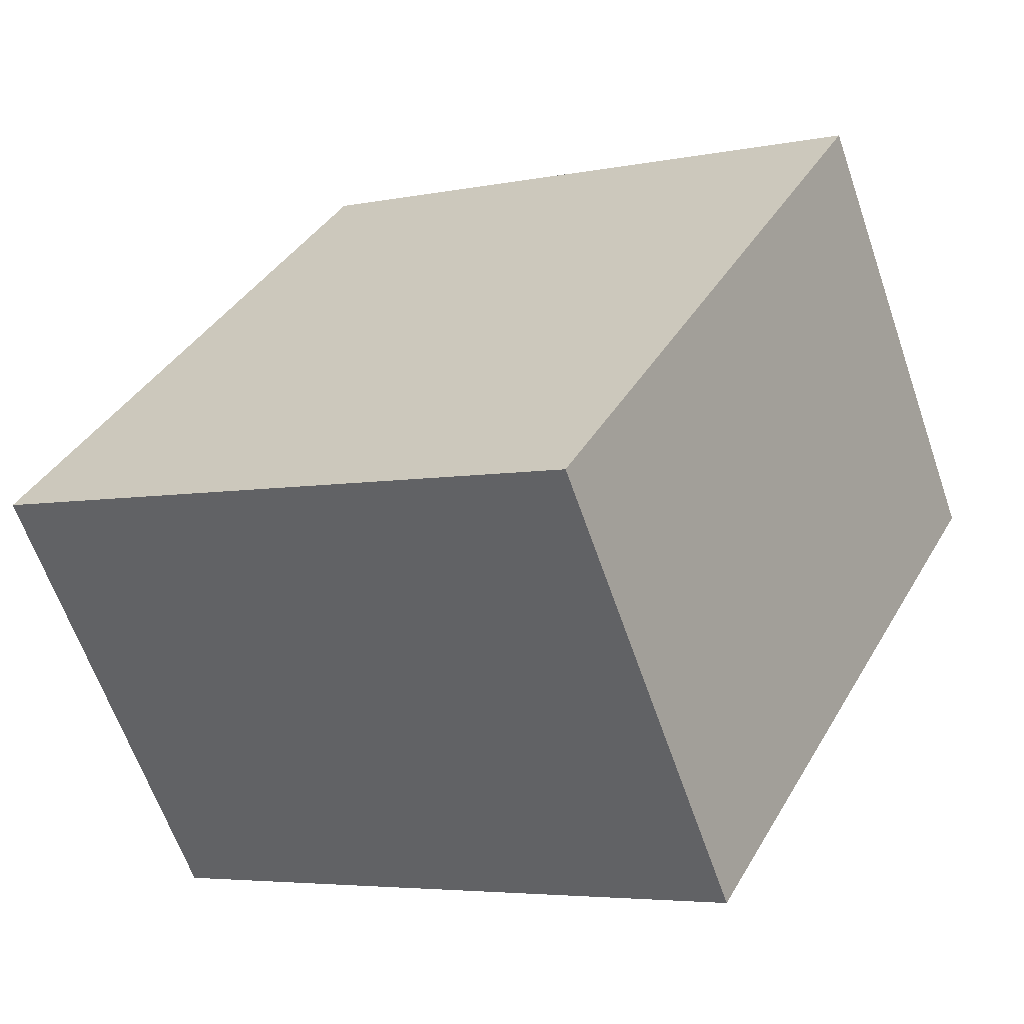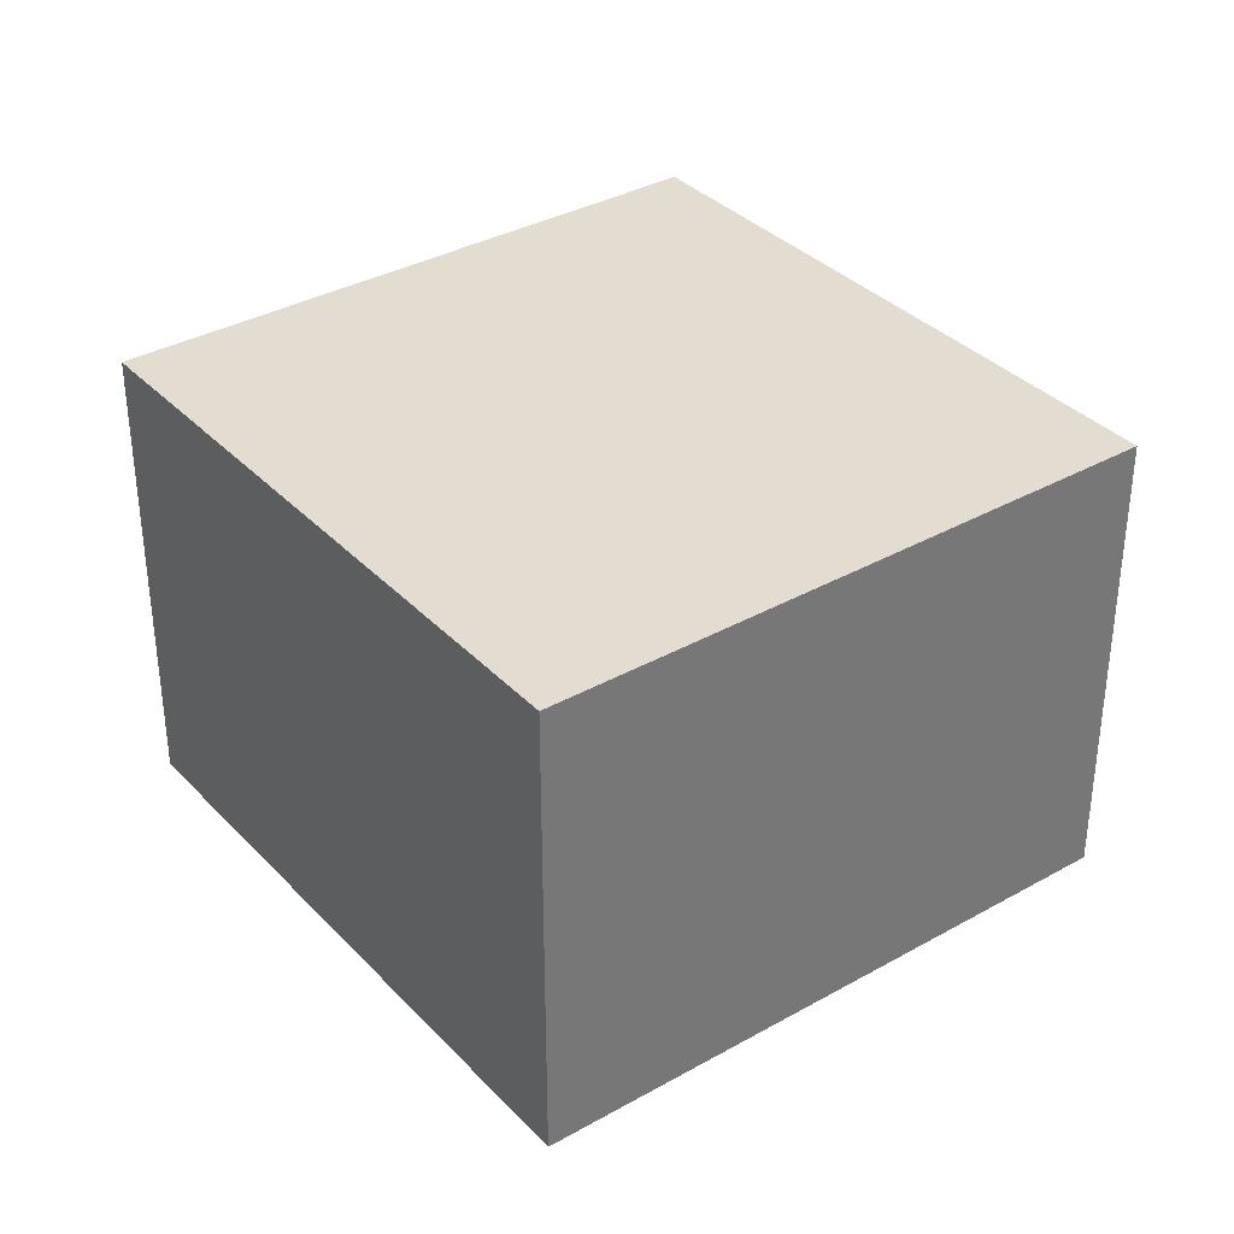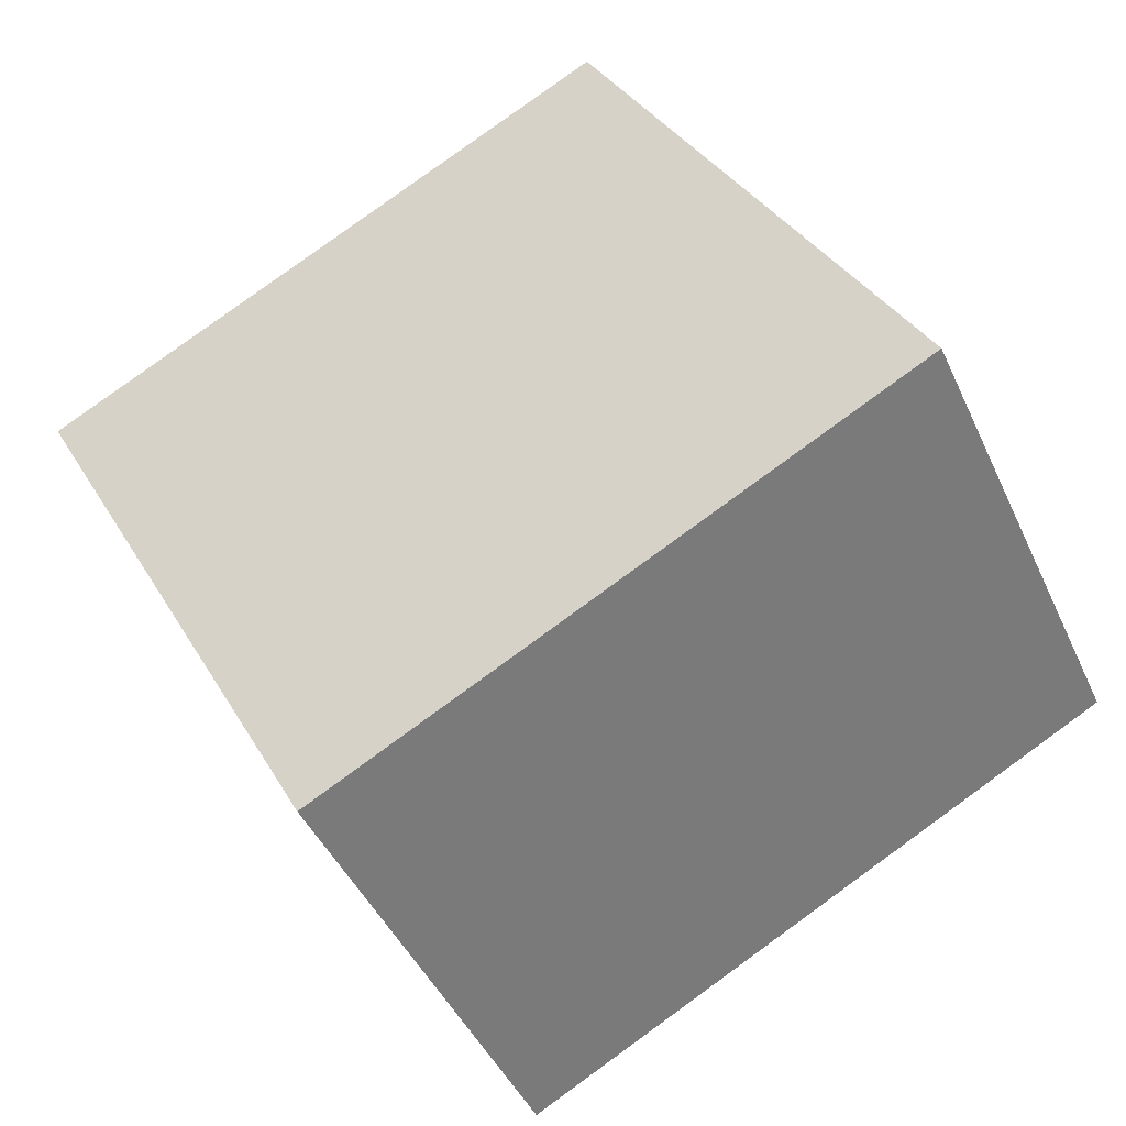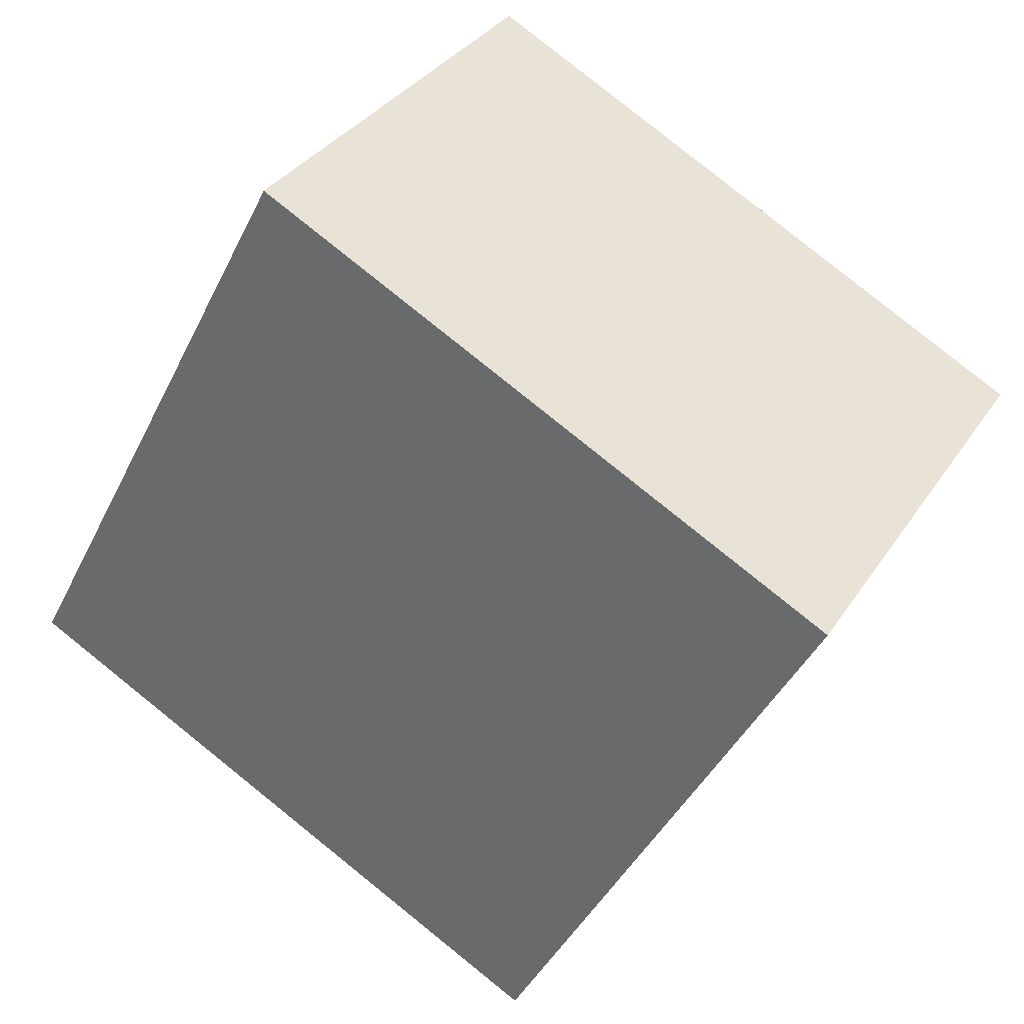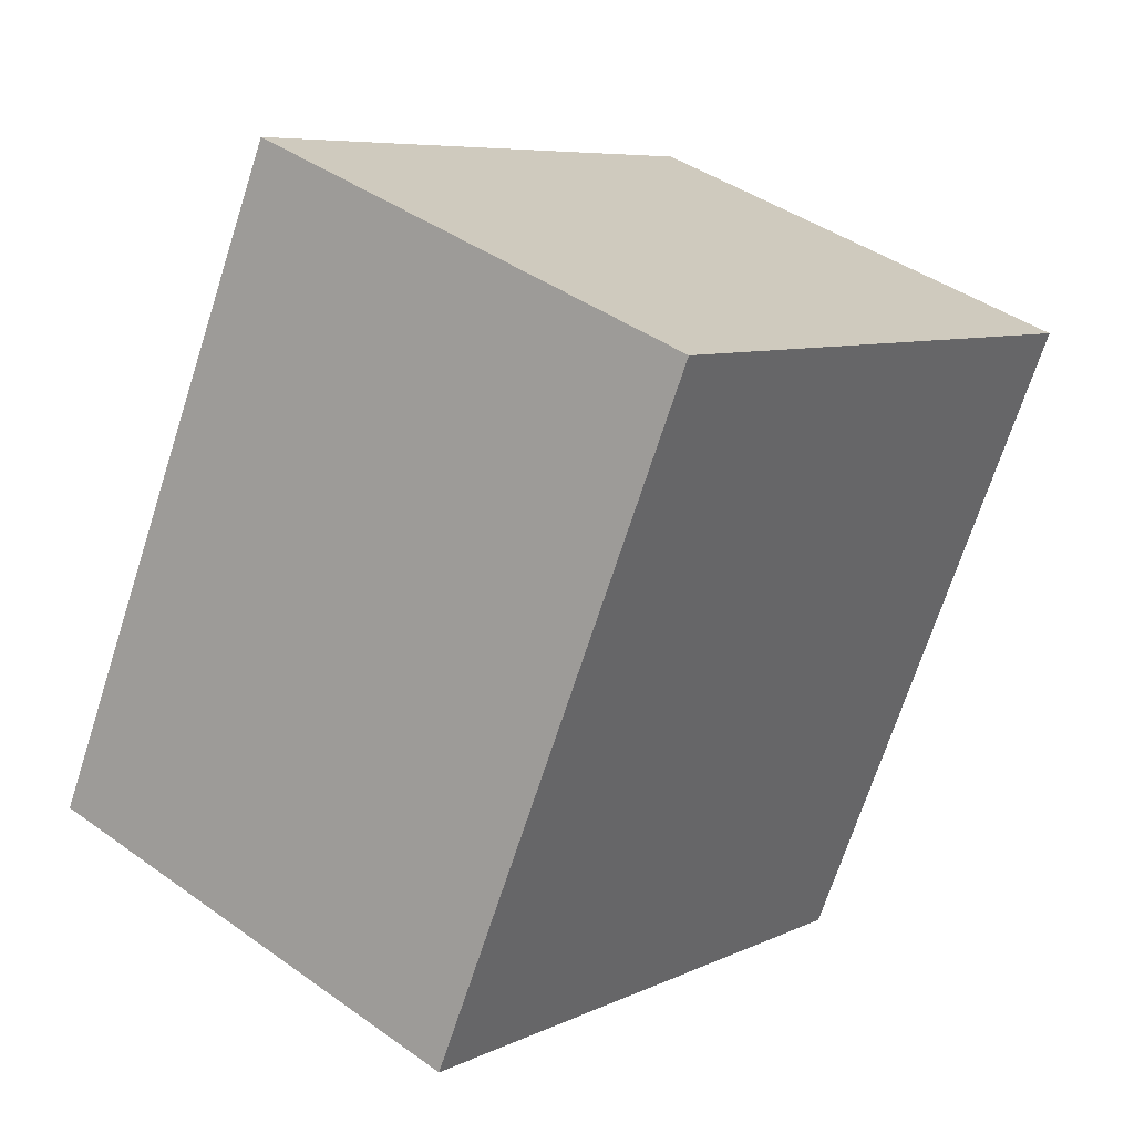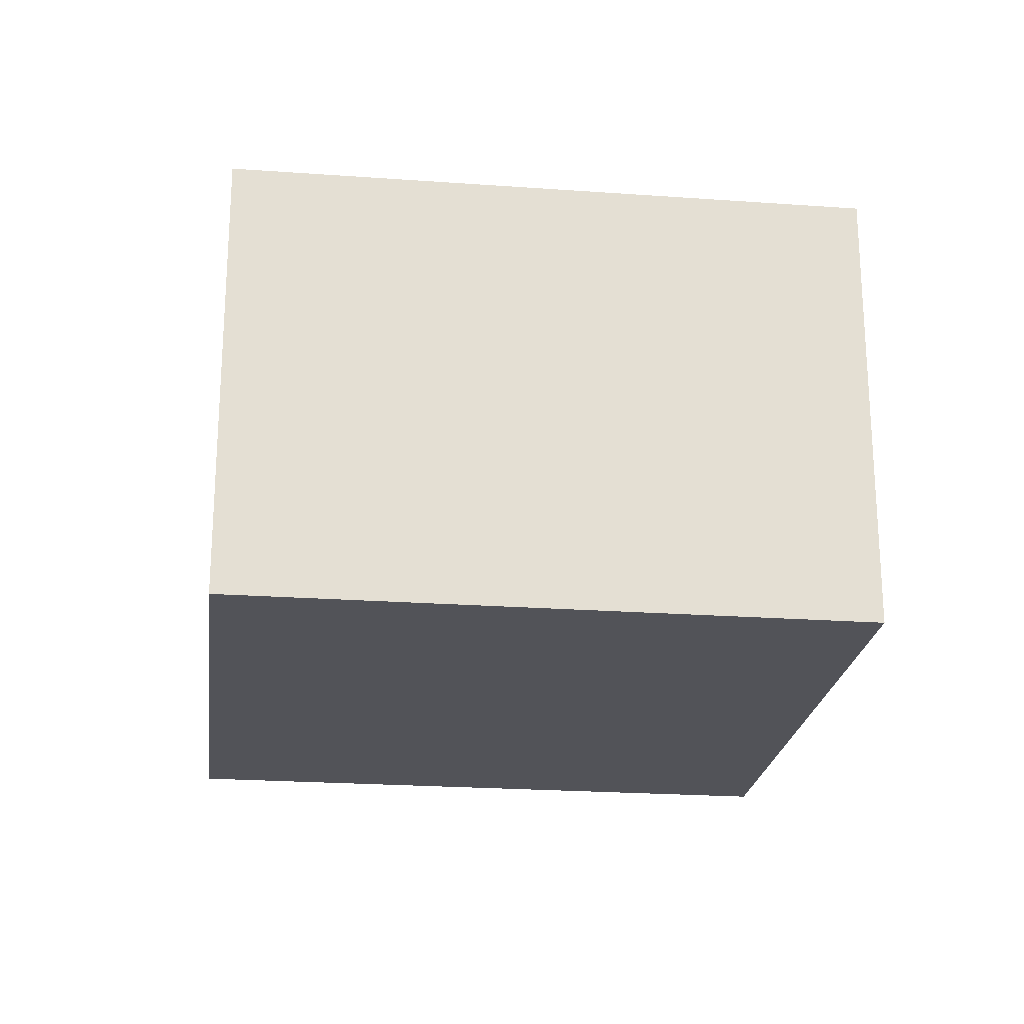
<metadata>
{"format":"obj","ext":"obj","renderer":"f3d","projection":"perspective","resolution":1024,"background":"white","views":[{"elev":-63.2,"azim":19.0,"up":"+Z"},{"elev":35.2,"azim":-8.8,"up":"+Y"},{"elev":-44.9,"azim":-156.5,"up":"+Z"},{"elev":33.3,"azim":28.0,"up":"+Z"},{"elev":41.8,"azim":-49.2,"up":"+Z"},{"elev":-22.7,"azim":110.9,"up":"+Y"}]}
</metadata>
<code>
v  2.211 3.347 4.167
v  3.636 3.347 -1.928
v  0 3.347 2.049e-16
v  4.041 3.347 -2.143
v  6.251 3.347 2.024
v  6.251 -1.239e-16 2.024
v  4.041 1.312e-16 -2.143
v  0 0 0
v  3.636 1.181e-16 -1.928
v  2.211 -2.552e-16 4.167
g defaultobject
f 1 2 3
f 2 1 4
f 4 1 5
f 6 4 5
f 4 6 7
f 7 2 4
f 2 7 3
f 3 7 8
f 8 7 9
f 8 1 3
f 1 8 10
f 10 5 1
f 5 10 6
f 10 7 6
f 7 10 9
f 9 10 8

</code>
